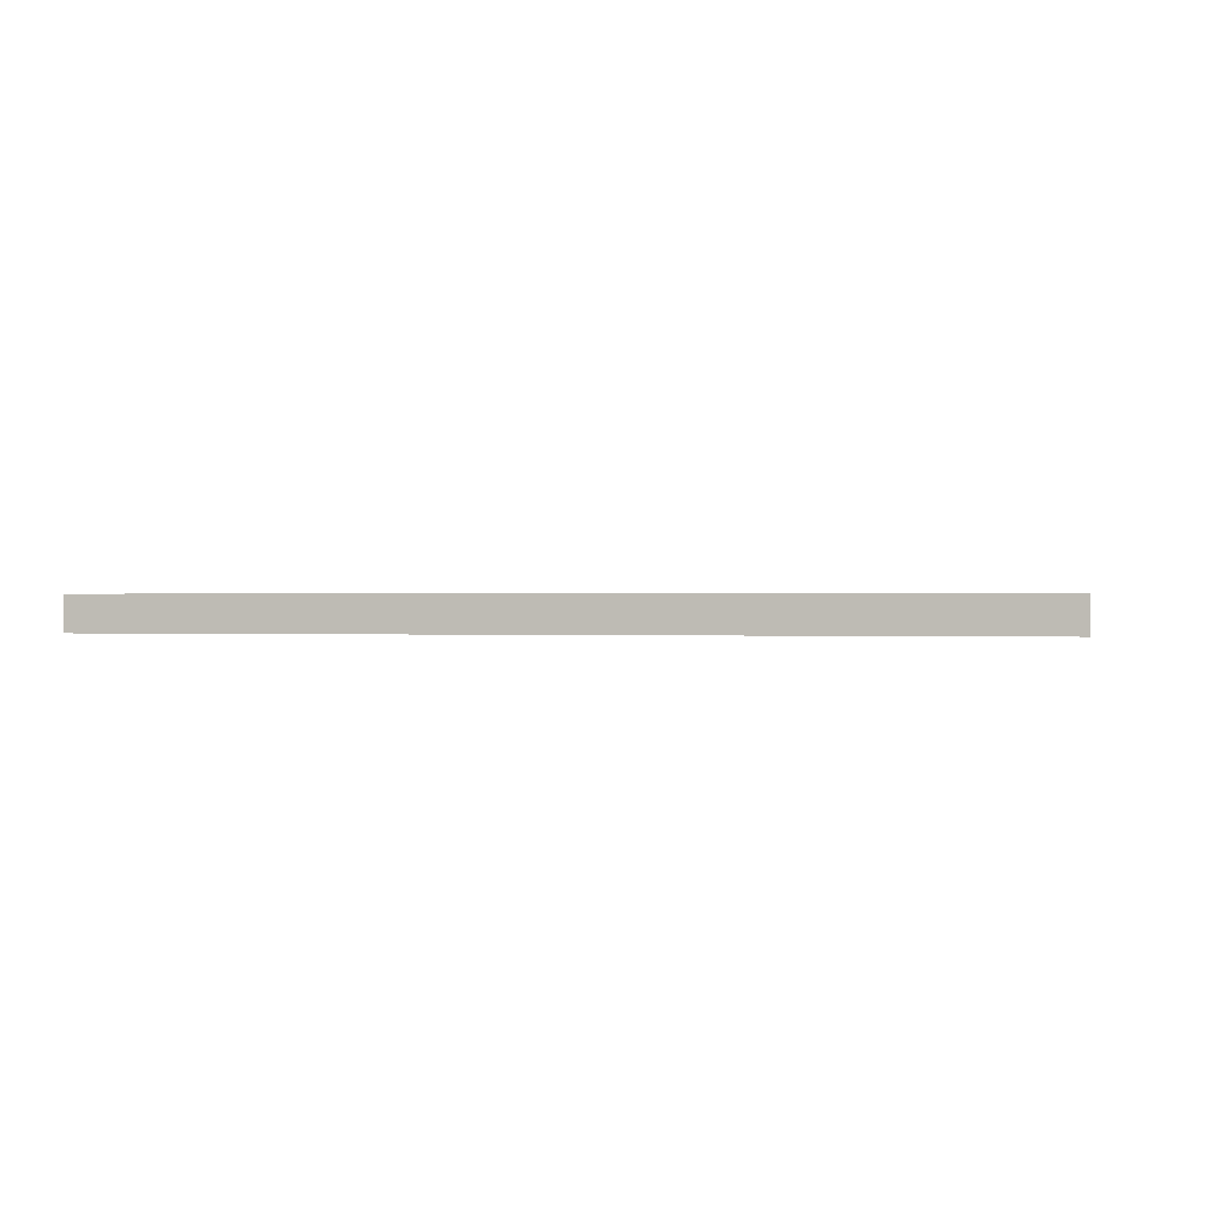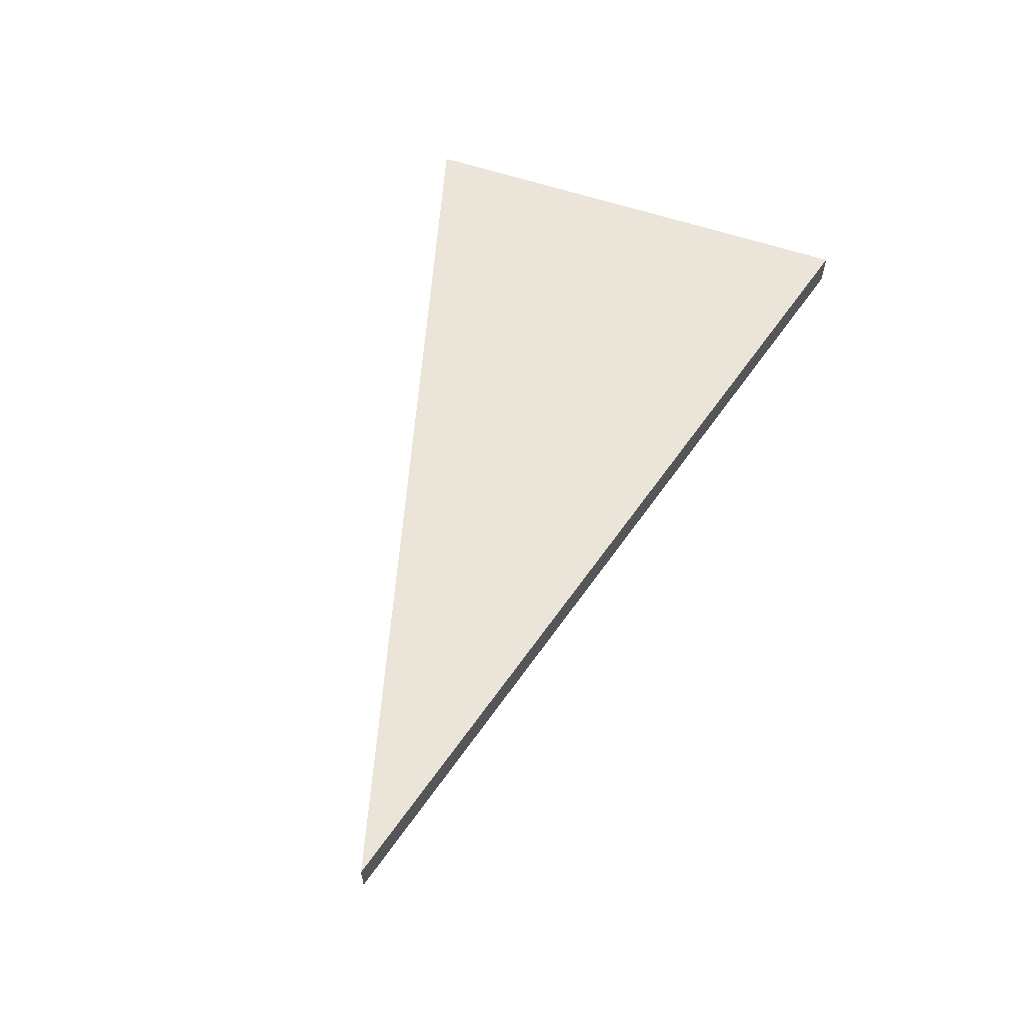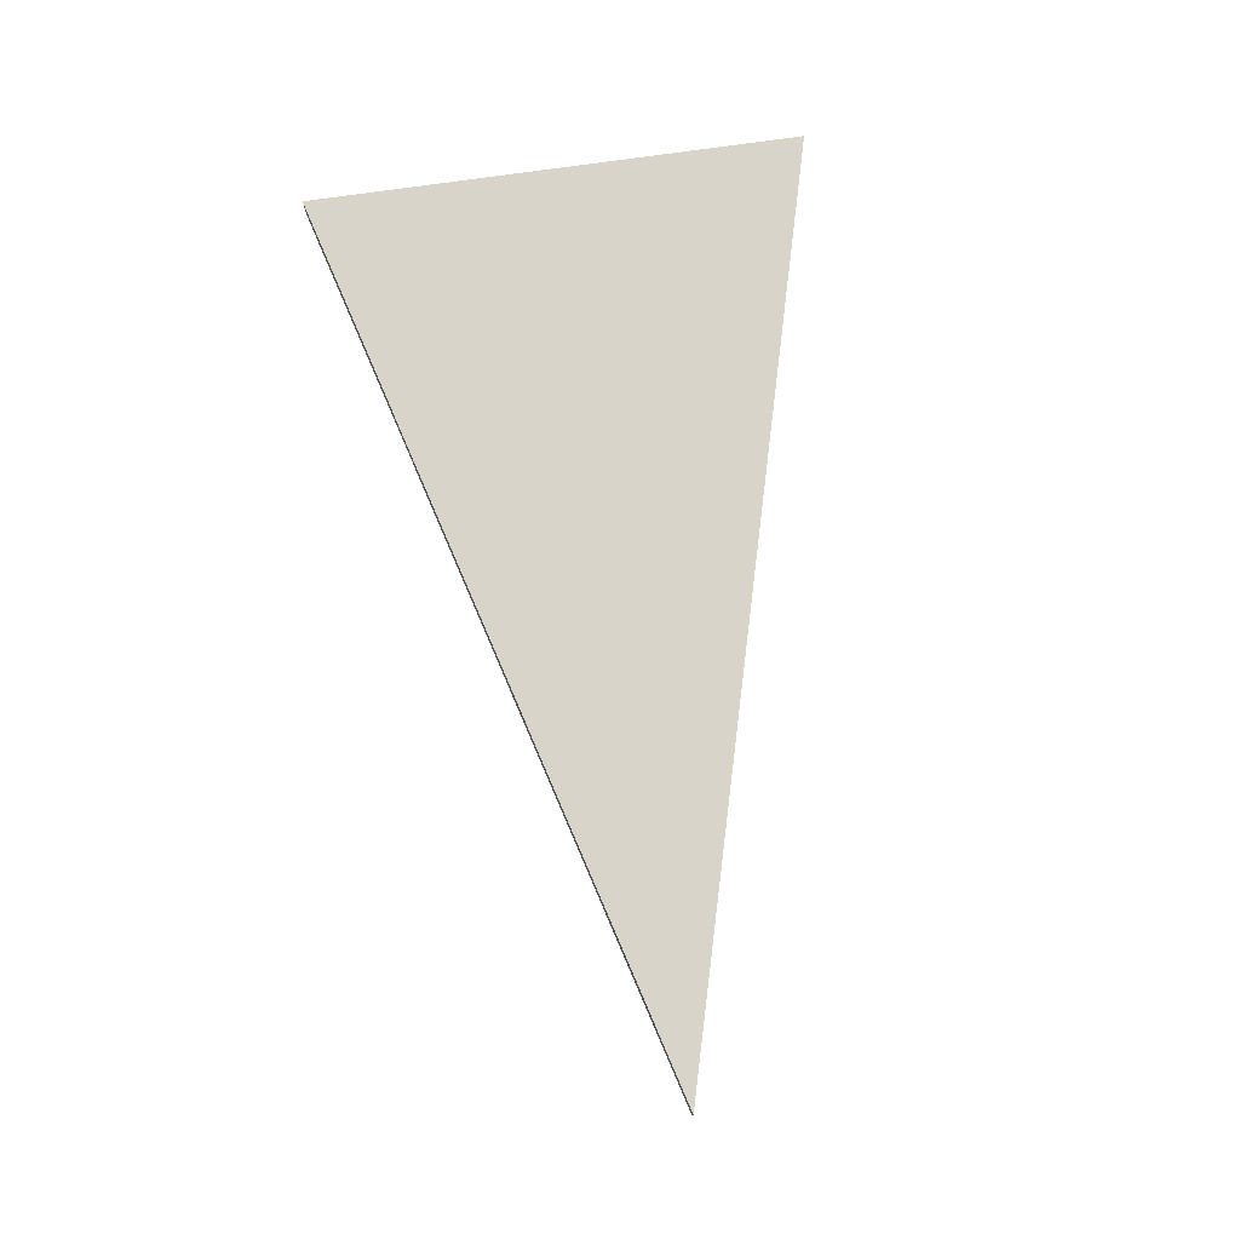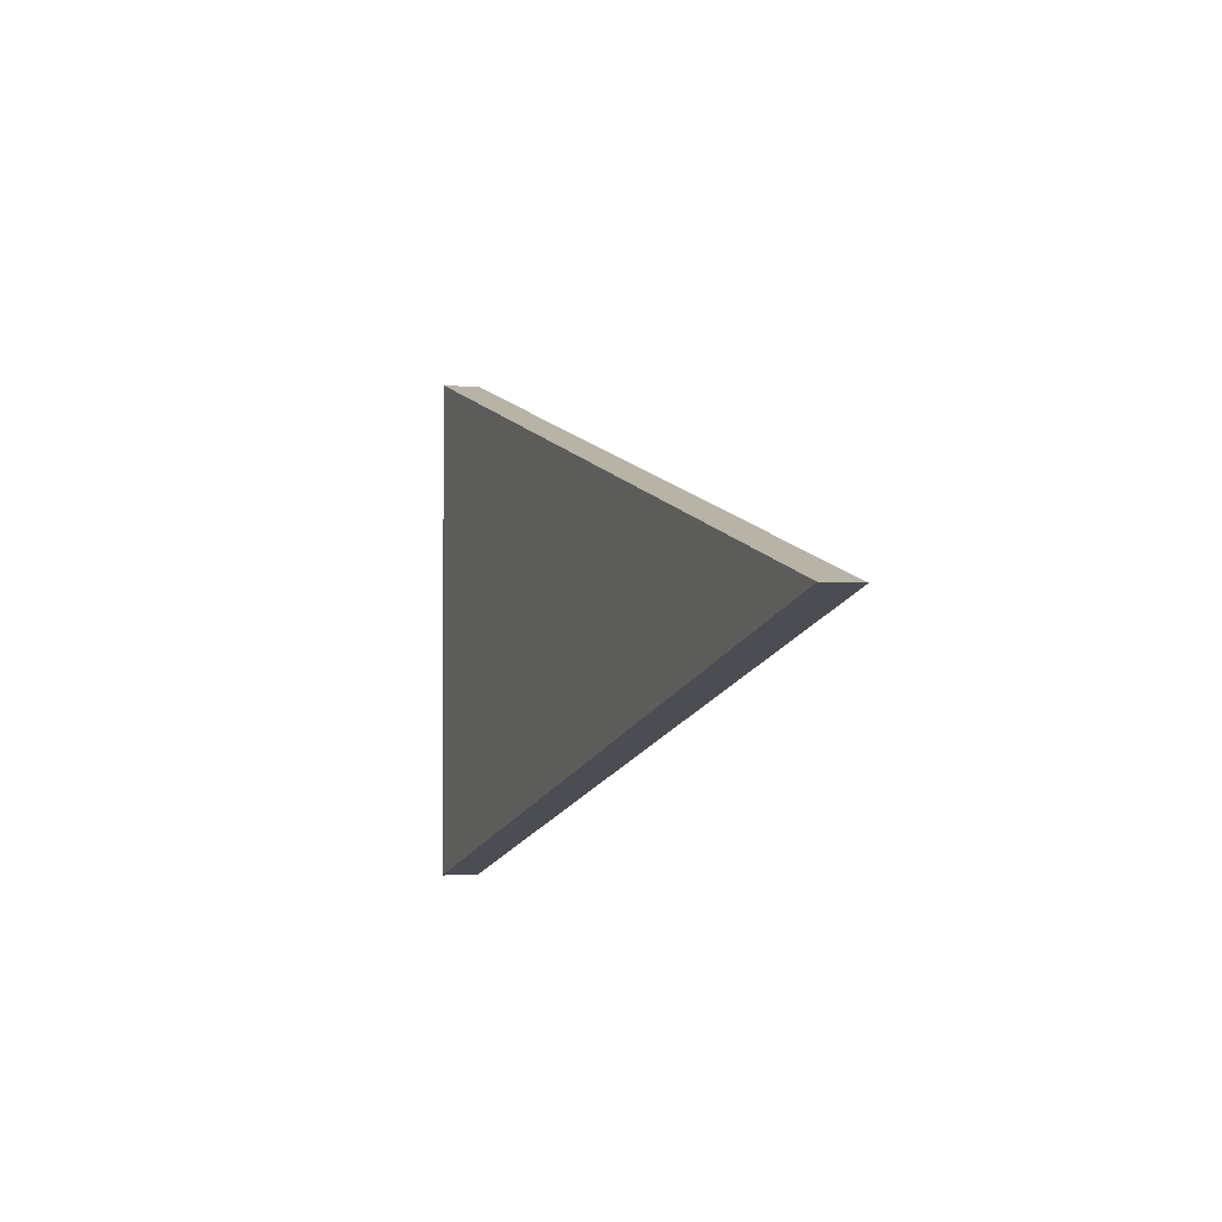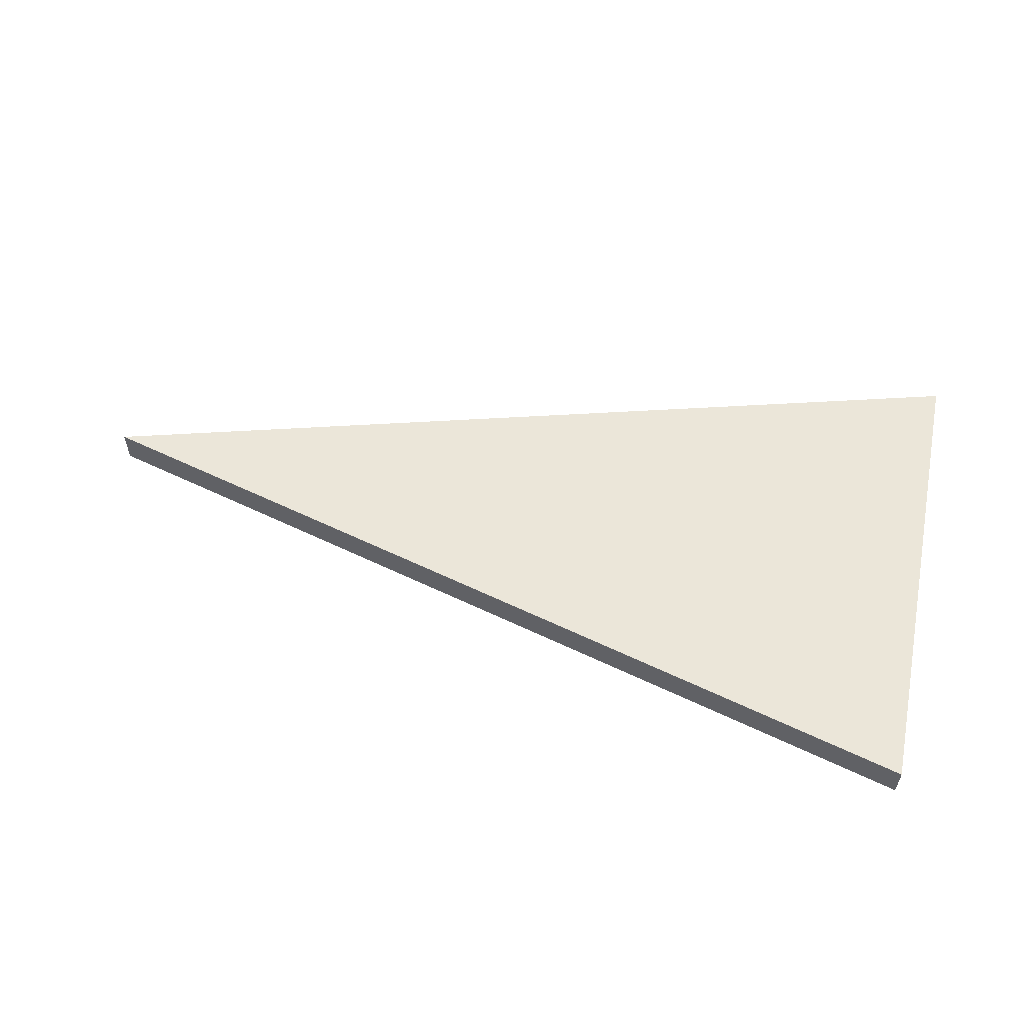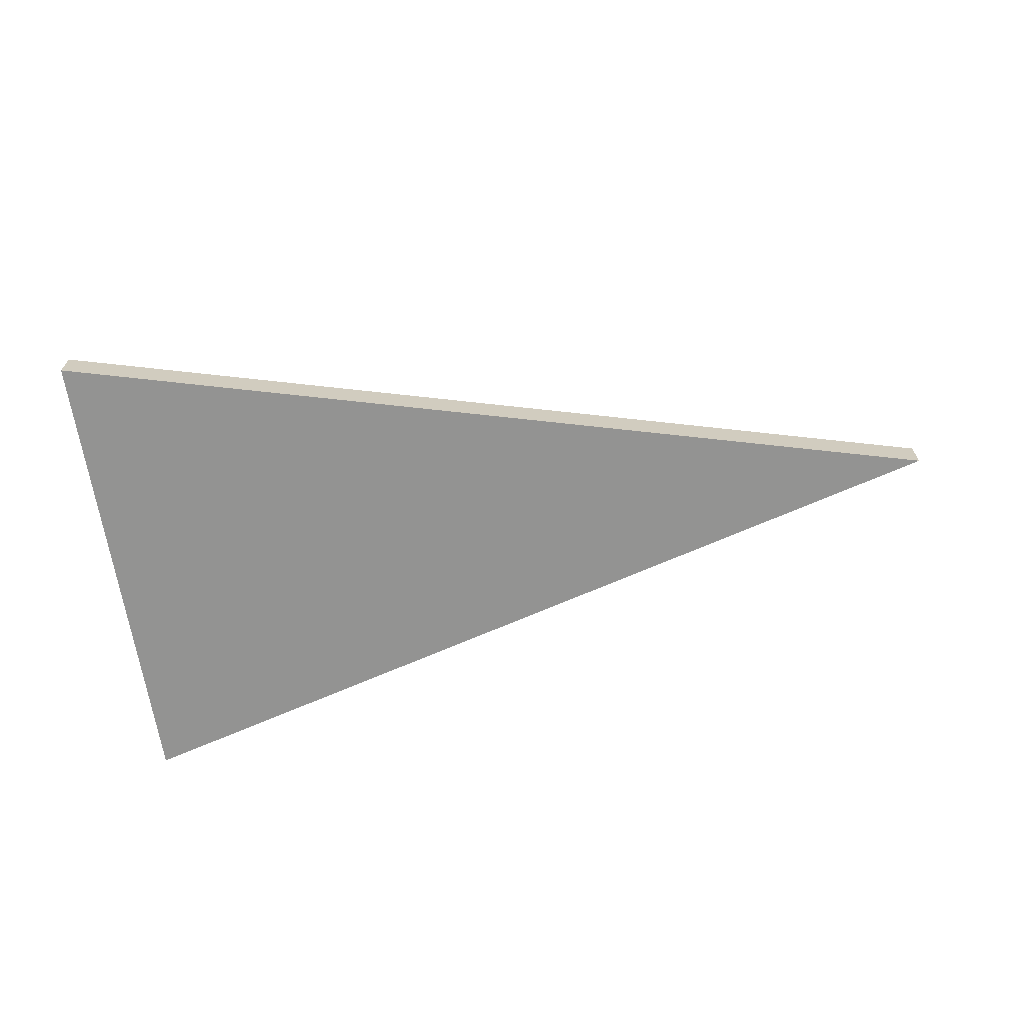
<metadata>
{"format":"obj","ext":"obj","renderer":"f3d","projection":"perspective","resolution":1024,"background":"white","views":[{"elev":0.3,"azim":28.2,"up":"+Y"},{"elev":59.1,"azim":109.3,"up":"+Y"},{"elev":75.6,"azim":81.9,"up":"+Y"},{"elev":-2.5,"azim":70.5,"up":"+Z"},{"elev":56.2,"azim":-168.4,"up":"+Y"},{"elev":-66.7,"azim":8.8,"up":"+Y"}]}
</metadata>
<code>
g Mesh1 Model
v 31.79 5.938 -3.203
v -61.64 5.938 -3.203
v -61.64 5.938 22.17
f 1 2 3
f 3 2 1
v -61.64 2.125 22.17
f 2 4 3
v -61.64 2.125 -28.58
f 4 2 5
f 3 4 2
f 4 1 3
v 31.79 2.125 -3.203
f 1 4 6
f 6 4 1
f 6 4 5
f 5 4 6
f 5 2 4
v -61.64 5.938 -28.58
f 5 2 7
f 7 2 5
f 1 7 2
f 6 7 1
f 7 6 5
f 5 6 7
f 1 7 6
f 2 7 1
f 3 1 4
g Mesh2 Model
l 7 2
l 7 1
l 7 5
l 5 4
l 5 6
l 6 4
l 1 6
l 1 3
l 1 2
l 2 3
l 3 4

</code>
